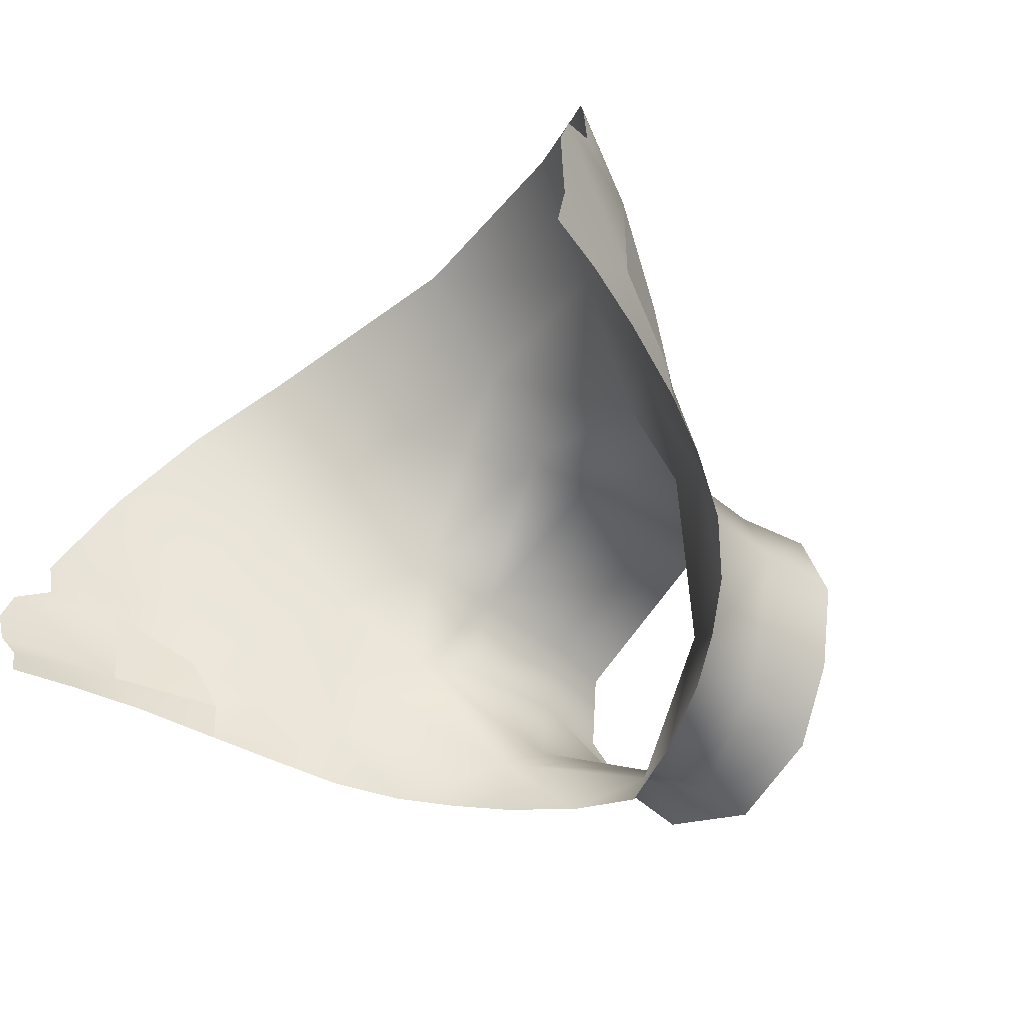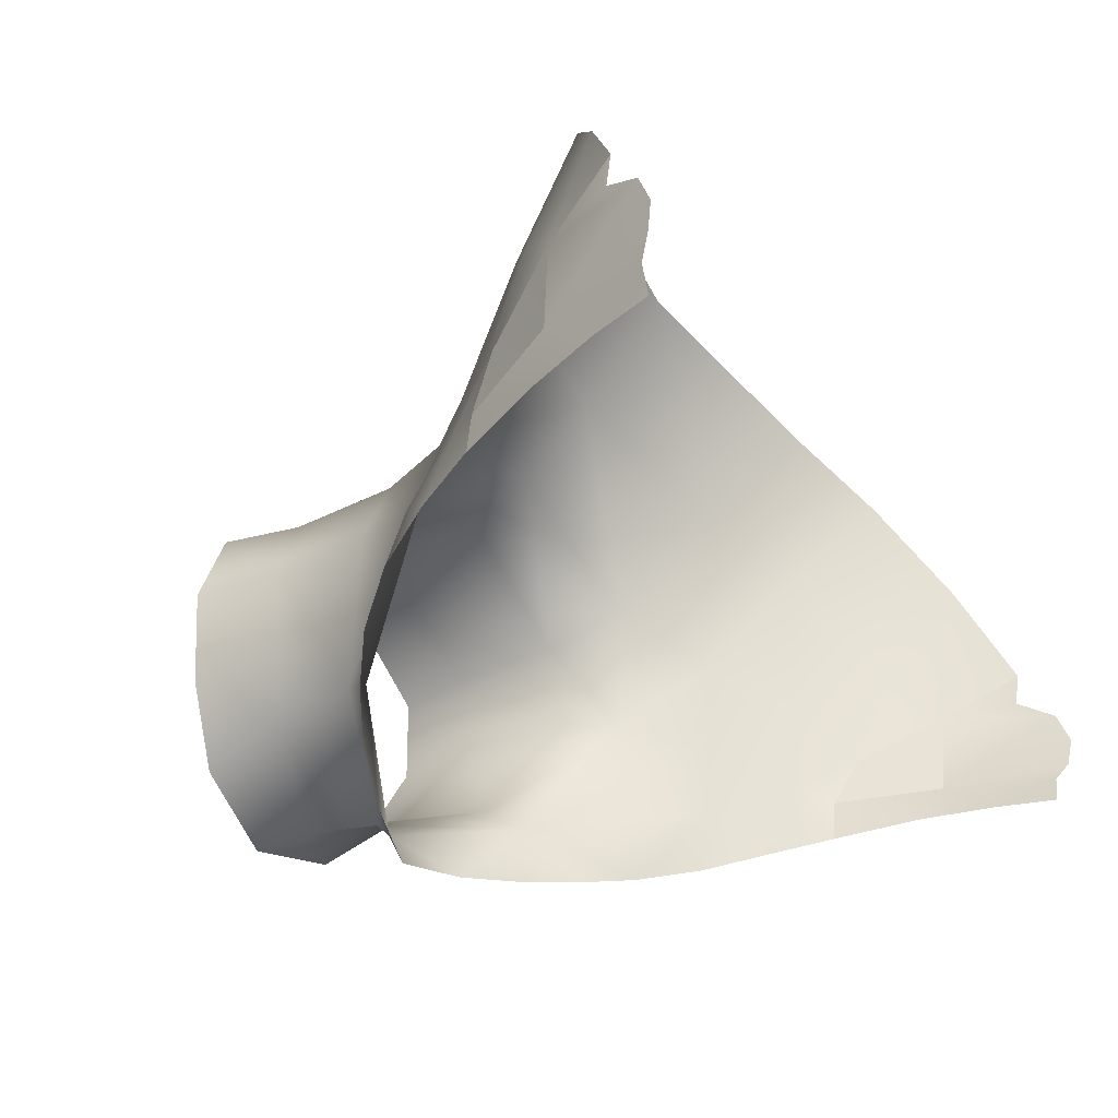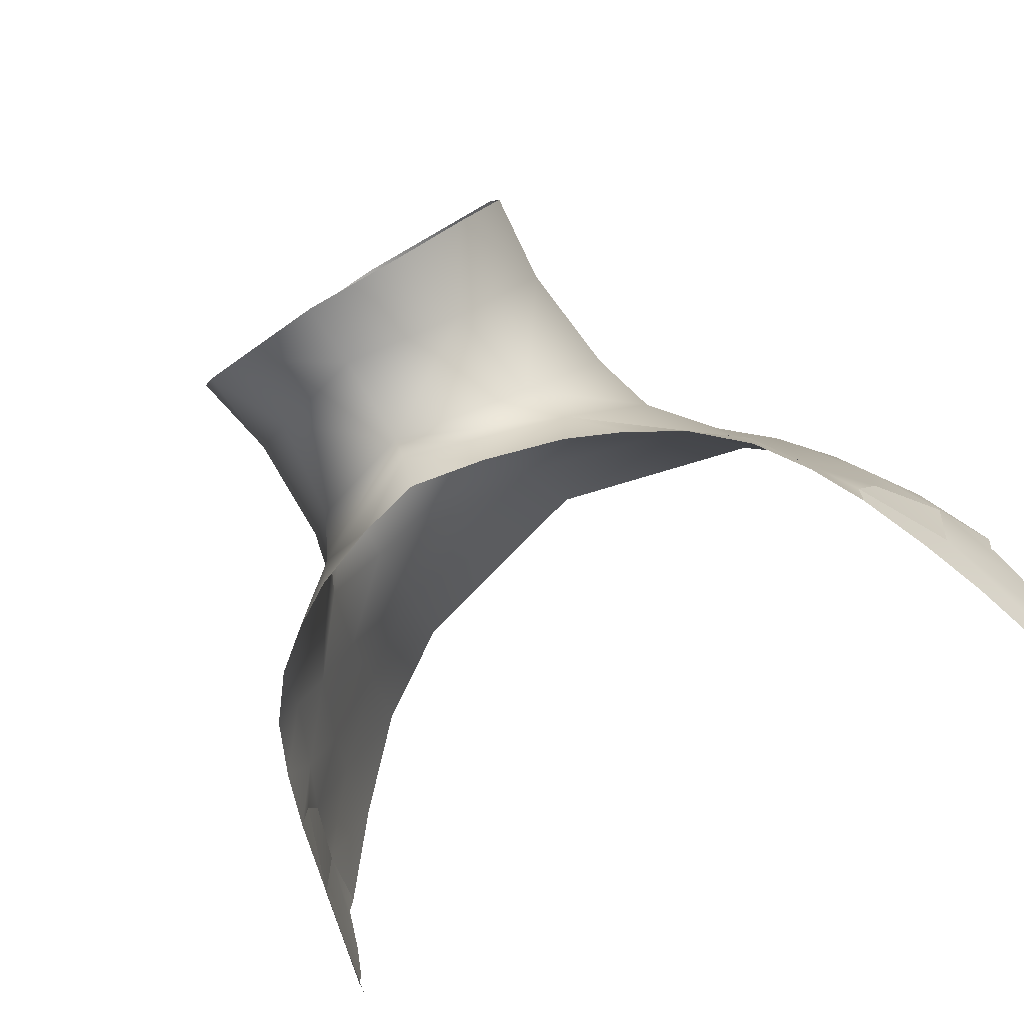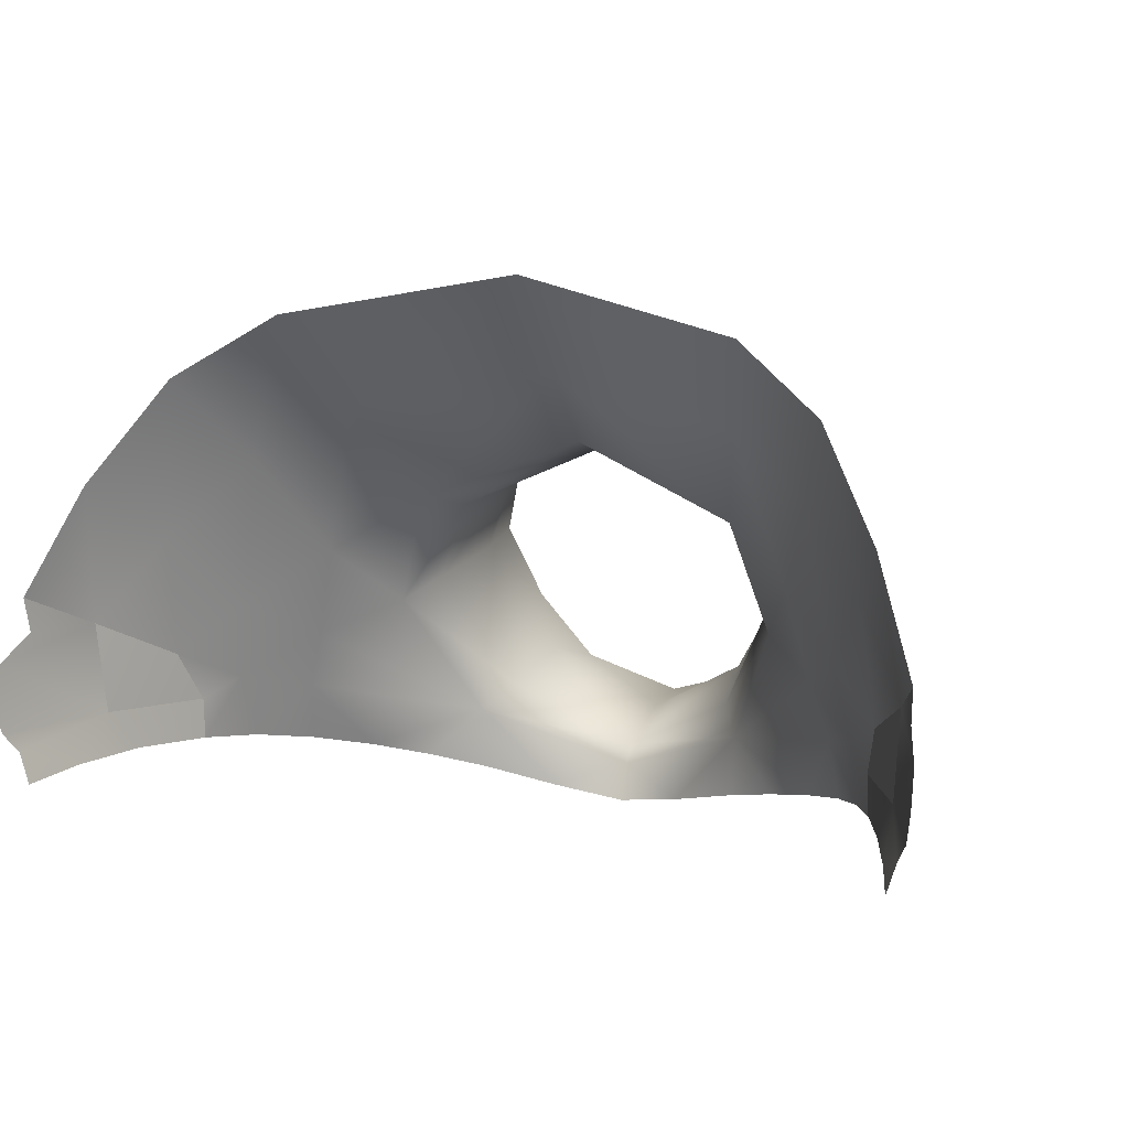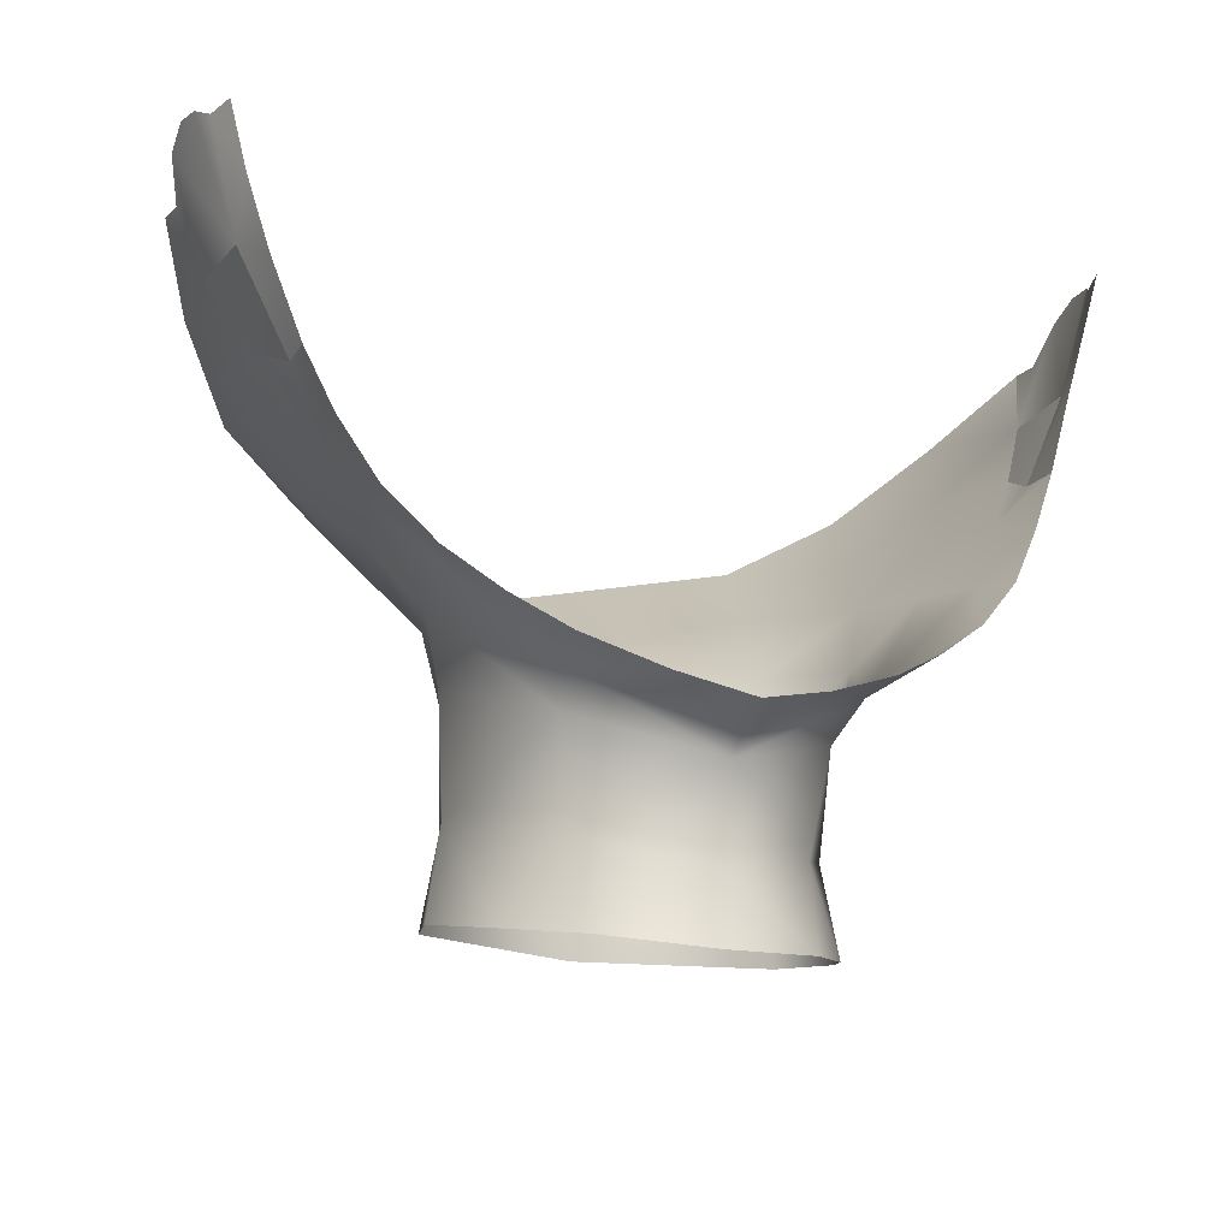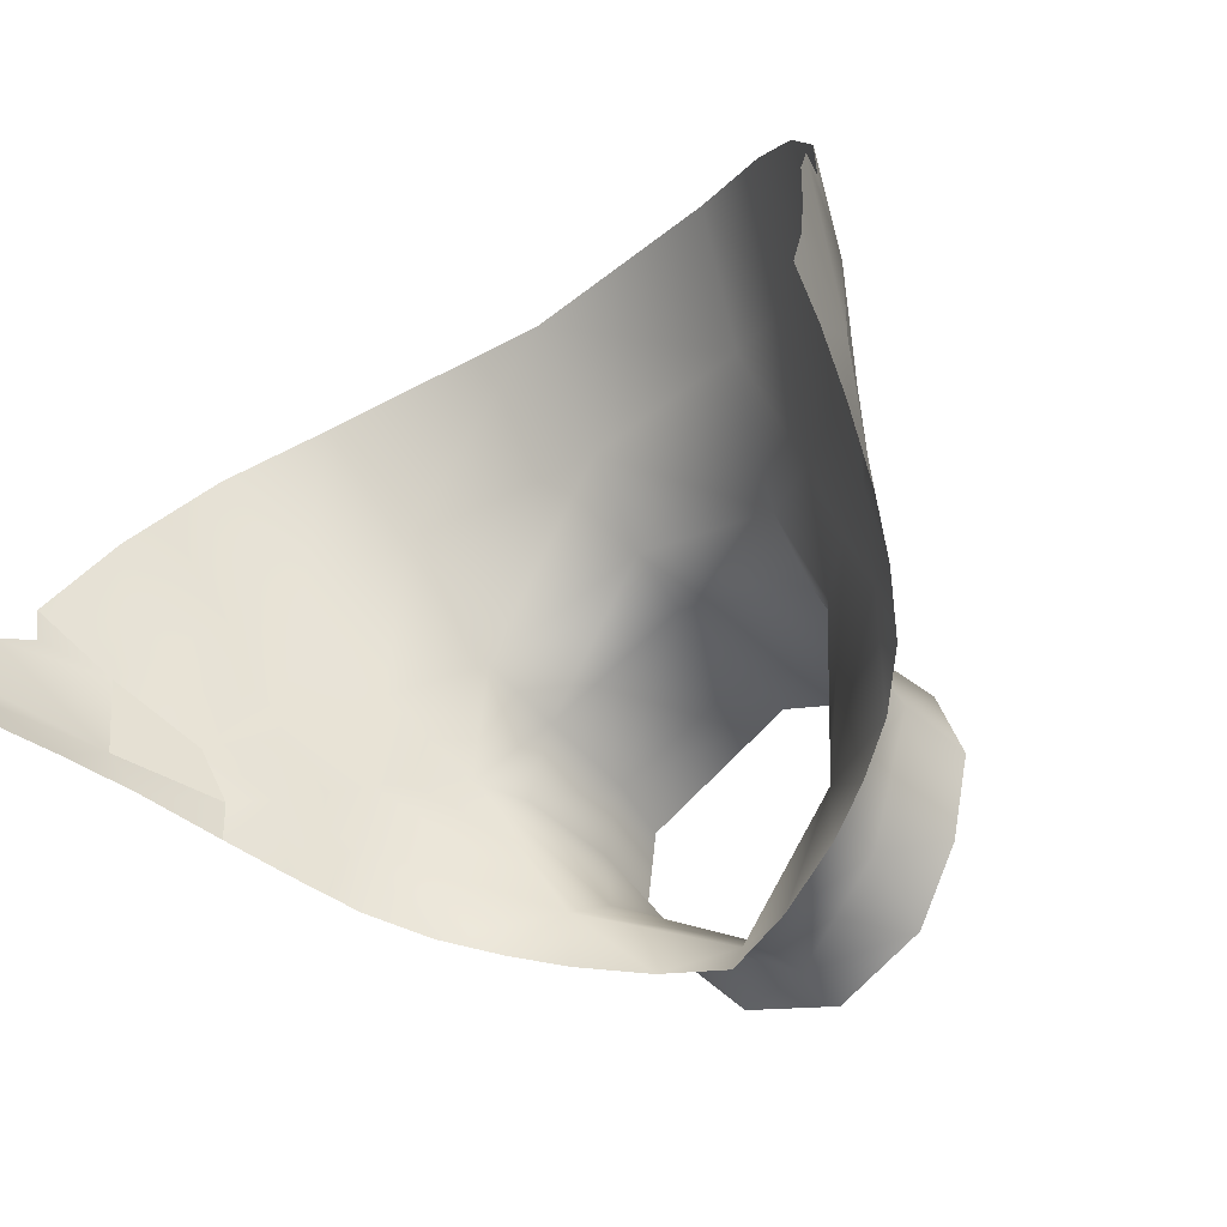
<metadata>
{"format":"obj","ext":"obj","renderer":"f3d","projection":"perspective","resolution":1024,"background":"white","views":[{"elev":-45.3,"azim":46.3,"up":"+Y"},{"elev":-40.2,"azim":-58.3,"up":"+Y"},{"elev":-68.2,"azim":-147.2,"up":"+Y"},{"elev":13.4,"azim":20.7,"up":"+Y"},{"elev":-21.0,"azim":-21.8,"up":"+Z"},{"elev":-47.0,"azim":36.2,"up":"+Y"}]}
</metadata>
<code>
g NPC_Female_Size02_Body_019_LOD1
v 0.05221 0.03333 1.475
v 0.05664 0.02362 1.48
v 0.05646 0.03057 1.481
v 0.0523 0.02164 1.47
v 0.05664 0.02362 1.48
v 0.04573 0.02909 1.462
v 0.04678 0.01879 1.46
v 0.04272 0.03893 1.464
v 0.03949 0.01581 1.451
v 0.02333 0.02072 1.44
v 0.03139 0.01301 1.445
v 0.02295 0.01018 1.44
v 0.03261 0.04298 1.452
v 0.01126 0.006452 1.435
v -0 0.01002 1.428
v -0 0.003926 1.431
v -0 0.01295 1.426
v 0.01982 0.02446 1.434
v 0.02967 0.04516 1.442
v 0.02834 0.04642 1.424
v 0.01733 0.02697 1.418
v -0 0.01622 1.412
v 0.02492 0.0337 1.406
v 0.03027 0.04681 1.409
v 0.016 0.0221 1.404
v 3.539e-10 0.01652 1.402
v 0.05646 0.03057 1.481
v 0.05845 0.03923 1.485
v 0.05221 0.03333 1.475
v 0.05845 0.03923 1.485
v 0.04998 0.04651 1.478
v 0.04272 0.03893 1.464
v 0.03926 0.05417 1.467
v 0.03261 0.04298 1.452
v 0.02698 0.06204 1.457
v 0.02477 0.05852 1.443
v -0 0.073 1.454
v 0.02967 0.04516 1.442
v -0 0.06998 1.443
v 0.02453 0.0588 1.424
v -0 0.06932 1.424
v -2.582e-08 0.07154 1.413
v 0.02834 0.04642 1.424
v 0.02708 0.05956 1.411
v 0.03027 0.04681 1.409
v 0.06437 0.03212 1.498
v 0.06533 0.04711 1.499
v 0.05845 0.03923 1.485
v 0.06982 0.05401 1.512
v 0.06533 0.04711 1.499
v 0.06951 0.04826 1.511
v 0.07145 0.04443 1.517
v 0.06533 0.04711 1.499
v 0.06437 0.03212 1.498
v 0.06533 0.04711 1.499
v 0.07094 0.03364 1.518
v 0.07163 0.03865 1.519
v 0.06931 0.03024 1.516
v 0.06437 0.03212 1.498
v 0.06785 0.02523 1.516
v 0.06506 0.0257 1.506
v 0.06437 0.03212 1.498
v 0.06437 0.03212 1.498
v 0.0613 0.02535 1.494
v 0.05646 0.03057 1.481
v 0.05664 0.02362 1.48
v 0.06437 0.03212 1.498
v 0.05845 0.03923 1.485
v 0.05646 0.03057 1.481
v -0.05221 0.03333 1.475
v -0.05646 0.03057 1.481
v -0.05664 0.02362 1.48
v -0.05664 0.02362 1.48
v -0.0523 0.02164 1.47
v -0.04573 0.02909 1.462
v -0.04678 0.01879 1.46
v -0.04272 0.03893 1.464
v -0.03949 0.01581 1.451
v -0.02333 0.02072 1.44
v -0.03139 0.01301 1.445
v -0.02295 0.01018 1.44
v -0.03261 0.04298 1.452
v -0.01126 0.006452 1.435
v -0 0.01002 1.428
v -0 0.003926 1.431
v -0 0.01295 1.426
v -0.01982 0.02446 1.434
v -0.02967 0.04516 1.442
v -0.02834 0.04642 1.424
v -0.01733 0.02697 1.418
v -0 0.01622 1.412
v -0.02492 0.0337 1.406
v -0.03027 0.04681 1.409
v -0.016 0.0221 1.404
v 3.539e-10 0.01652 1.402
v -0.05646 0.03057 1.481
v -0.05221 0.03333 1.475
v -0.05845 0.03923 1.485
v -0.04998 0.04651 1.478
v -0.05845 0.03923 1.485
v -0.04272 0.03893 1.464
v -0.03926 0.05417 1.467
v -0.03261 0.04298 1.452
v -0.02698 0.06204 1.457
v -0.02477 0.05852 1.443
v -0 0.073 1.454
v -0.02967 0.04516 1.442
v -0 0.06998 1.443
v -0.02453 0.0588 1.424
v -0 0.06932 1.424
v -2.582e-08 0.07154 1.413
v -0.02834 0.04642 1.424
v -0.02708 0.05956 1.411
v -0.03027 0.04681 1.409
v -0.06437 0.03212 1.498
v -0.05845 0.03923 1.485
v -0.06533 0.04711 1.499
v -0.06982 0.05401 1.512
v -0.06951 0.04826 1.511
v -0.06533 0.04711 1.499
v -0.07145 0.04443 1.517
v -0.06533 0.04711 1.499
v -0.06437 0.03212 1.498
v -0.06533 0.04711 1.499
v -0.07094 0.03364 1.518
v -0.07163 0.03865 1.519
v -0.06931 0.03024 1.516
v -0.06437 0.03212 1.498
v -0.06785 0.02523 1.516
v -0.06506 0.0257 1.506
v -0.06437 0.03212 1.498
v -0.0613 0.02535 1.494
v -0.06437 0.03212 1.498
v -0.05646 0.03057 1.481
v -0.05664 0.02362 1.48
v -0.06437 0.03212 1.498
v -0.05646 0.03057 1.481
v -0.05845 0.03923 1.485
v 0.02698 0.06204 1.457
v -0 0.086 1.465
v -0 0.073 1.454
v 0.03214 0.07984 1.473
v -0 0.1034 1.481
v 0.03926 0.05417 1.467
v 0.03694 0.0965 1.488
v 0.04568 0.07165 1.481
v 0.04998 0.04651 1.478
v 0.05191 0.08676 1.496
v 0.05684 0.05988 1.49
v 0.05845 0.03923 1.485
v 0.06256 0.07074 1.505
v 0.06533 0.04711 1.499
v 0.06982 0.05401 1.512
v -0.02698 0.06204 1.457
v -0 0.073 1.454
v -0 0.086 1.465
v -0.03214 0.07984 1.473
v -0 0.1034 1.481
v -0.03926 0.05417 1.467
v -0.03694 0.0965 1.488
v -0.04568 0.07165 1.481
v -0.04998 0.04651 1.478
v -0.05191 0.08676 1.496
v -0.05684 0.05988 1.49
v -0.05845 0.03923 1.485
v -0.06256 0.07074 1.505
v -0.06533 0.04711 1.499
v -0.06982 0.05401 1.512
g NPC_Female_Size02_Body_019_LOD1_0
f 3 2 1
f 5 4 1
f 4 6 1
f 4 7 6
f 8 1 6
f 7 9 6
f 8 6 10
f 9 10 6
f 9 11 10
f 10 11 12
f 13 8 10
f 14 10 12
f 10 14 15
f 14 16 15
f 15 17 10
f 10 18 13
f 17 18 10
f 18 19 13
f 20 19 18
f 21 18 17
f 21 20 18
f 22 21 17
f 20 21 23
f 24 20 23
f 21 25 23
f 21 22 25
f 22 26 25
f 29 28 27
f 31 30 29
f 29 32 31
f 32 33 31
f 33 32 34
f 35 33 34
f 35 34 36
f 37 35 36
f 34 38 36
f 39 37 36
f 36 38 40
f 39 36 40
f 41 39 40
f 42 41 40
f 38 43 40
f 44 42 40
f 44 40 43
f 45 44 43
f 48 47 46
f 51 50 49
f 53 51 52
f 55 52 54
f 52 56 54
f 56 52 57
f 59 56 58
f 61 58 60
f 62 58 61
f 64 63 61
f 65 62 64
f 66 65 64
f 69 68 67
f 72 71 70
f 74 73 70
f 75 74 70
f 76 74 75
f 70 77 75
f 78 76 75
f 75 77 79
f 79 78 75
f 80 78 79
f 80 79 81
f 77 82 79
f 79 83 81
f 83 79 84
f 85 83 84
f 86 84 79
f 87 79 82
f 87 86 79
f 88 87 82
f 88 89 87
f 87 90 86
f 89 90 87
f 90 91 86
f 90 89 92
f 89 93 92
f 94 90 92
f 91 90 94
f 95 91 94
f 98 97 96
f 100 99 97
f 101 97 99
f 102 101 99
f 101 102 103
f 102 104 103
f 103 104 105
f 104 106 105
f 107 103 105
f 106 108 105
f 107 105 109
f 105 108 109
f 108 110 109
f 110 111 109
f 112 107 109
f 111 113 109
f 109 113 112
f 113 114 112
f 117 116 115
f 120 119 118
f 119 122 121
f 124 123 121
f 123 125 121
f 121 125 126
f 125 128 127
f 127 130 129
f 127 131 130
f 133 132 130
f 131 134 132
f 134 135 132
f 138 137 136
f 141 140 139
f 140 142 139
f 142 140 143
f 144 139 142
f 145 142 143
f 146 144 142
f 146 142 145
f 144 146 147
f 148 146 145
f 146 149 147
f 146 148 149
f 147 149 150
f 148 151 149
f 149 152 150
f 149 151 152
f 151 153 152
f 156 155 154
f 157 156 154
f 156 157 158
f 154 159 157
f 157 160 158
f 159 161 157
f 157 161 160
f 161 159 162
f 161 163 160
f 164 161 162
f 163 161 164
f 162 165 164
f 166 163 164
f 165 167 164
f 166 164 167
f 168 166 167

</code>
